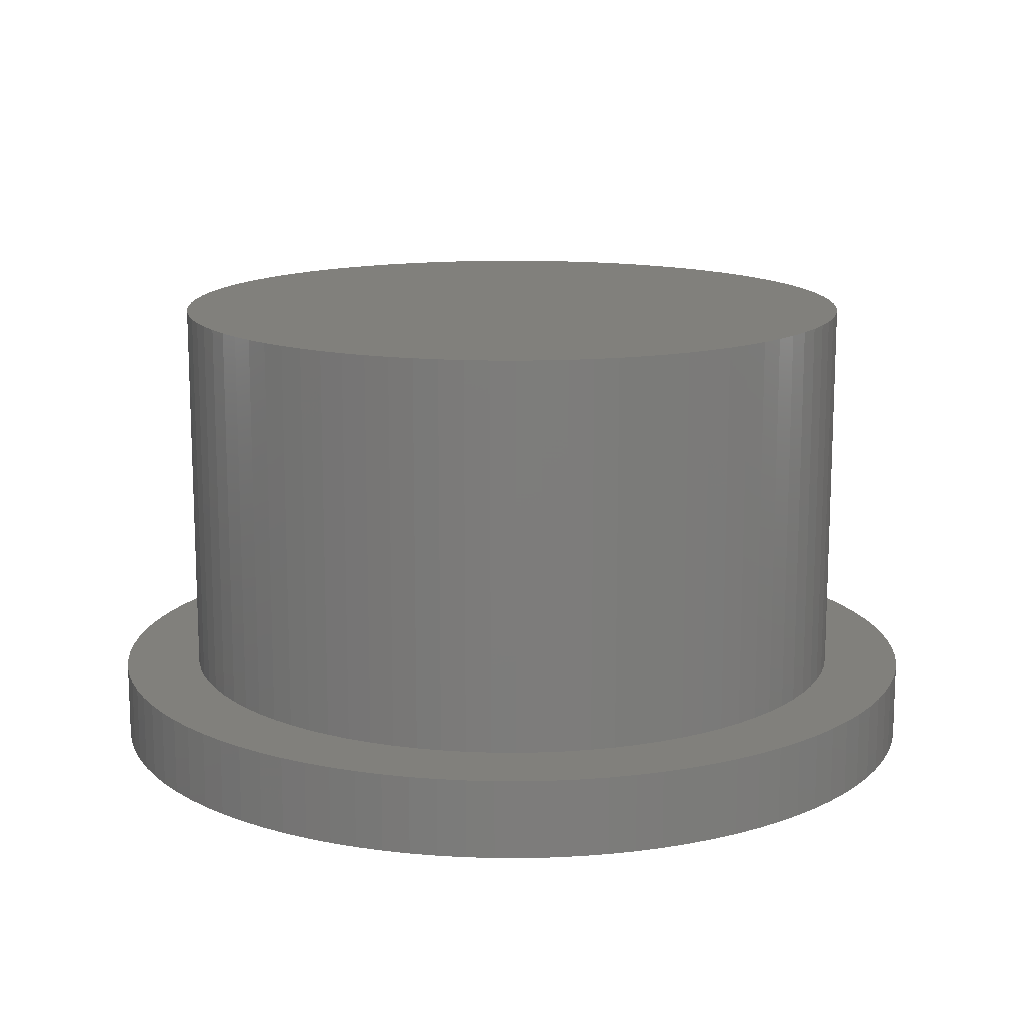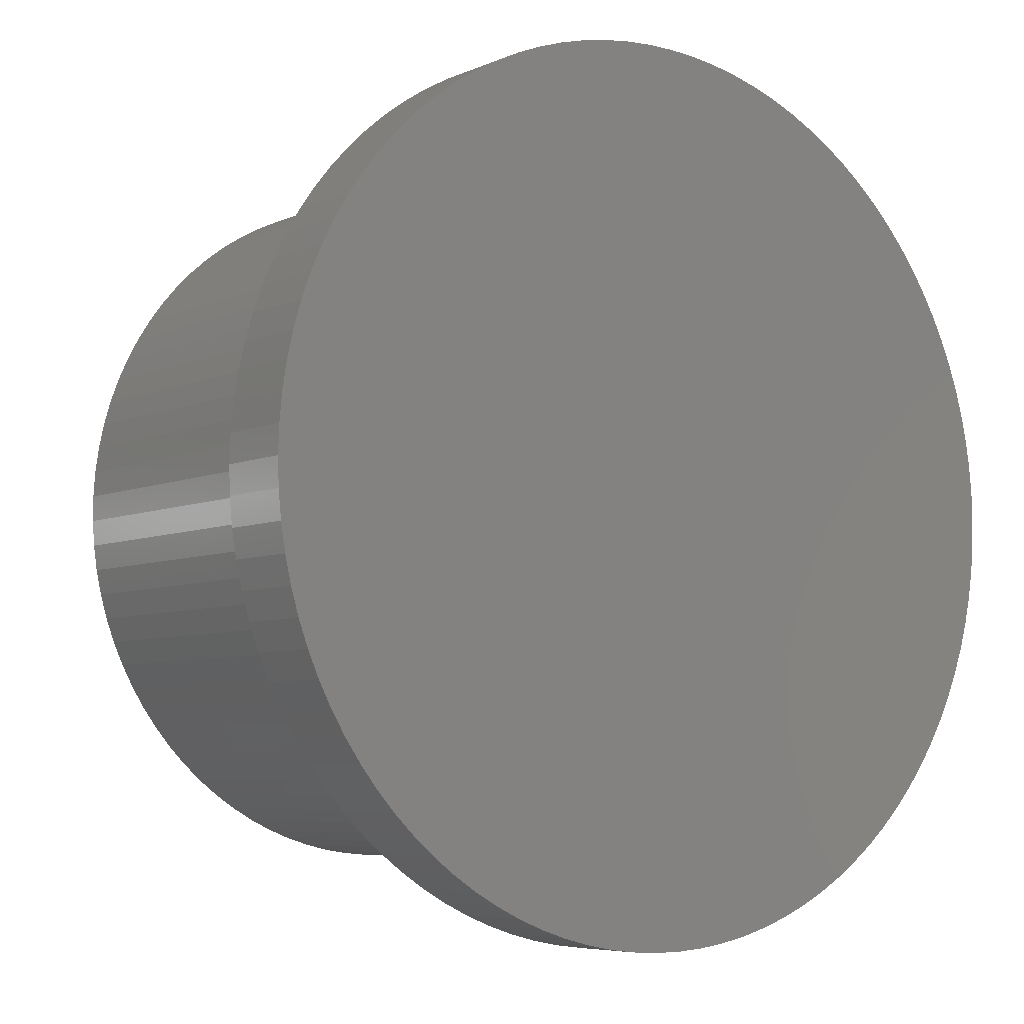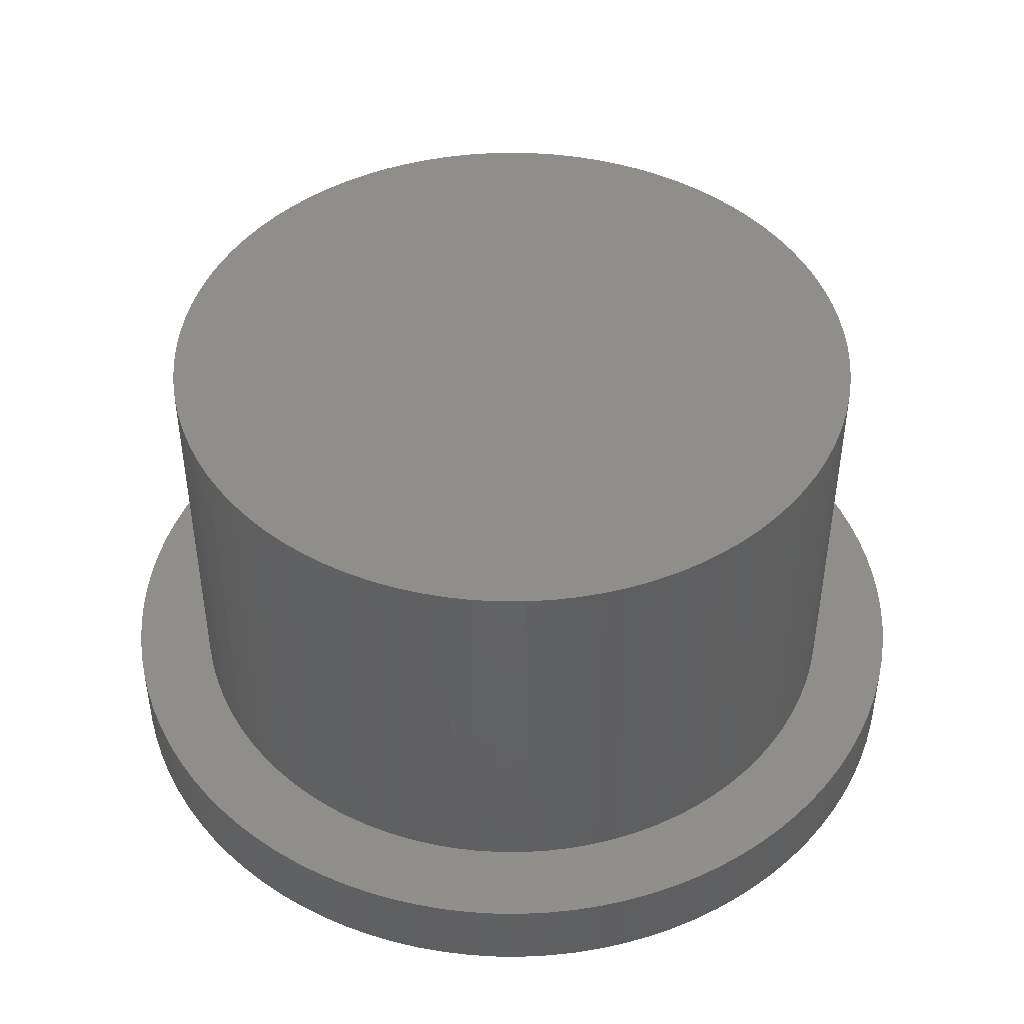
<metadata>
{"format":"stl","ext":"stl","renderer":"f3d","projection":"perspective","resolution":1024,"background":"white","views":[{"elev":14.0,"azim":-139.2,"up":"+Z"},{"elev":-6.1,"azim":142.2,"up":"+Y"},{"elev":45.1,"azim":-164.9,"up":"+Z"}]}
</metadata>
<code>
# stl→obj: 374 verts, 744 faces
v -229.5 50.32 6
v -229.5 50.32 1
v -229.5 50 6
v -229.5 50 1
v -229.5 49.68 6
v -229.5 49.68 1
v -229.5 49.37 6
v -229.5 49.37 1
v -229.4 49.05 6
v -229.4 49.05 1
v -229.3 48.75 6
v -229.3 48.75 1
v -229.2 48.44 6
v -229.2 48.44 1
v -229.1 48.15 6
v -229.1 48.15 1
v -229 47.87 6
v -229 47.87 1
v -228.8 47.59 6
v -228.8 47.59 1
v -228.6 47.33 6
v -228.6 47.33 1
v -228.4 47.08 6
v -228.4 47.08 1
v -228.2 46.85 6
v -228.2 46.85 1
v -228 46.63 6
v -228 46.63 1
v -227.7 46.43 6
v -227.7 46.43 1
v -227.5 46.24 6
v -227.5 46.24 1
v -227.2 46.08 6
v -227.2 46.08 1
v -226.9 45.93 6
v -226.9 45.93 1
v -226.6 45.81 6
v -226.6 45.81 1
v -226.3 45.7 6
v -226.3 45.7 1
v -226 45.62 6
v -226 45.62 1
v -225.7 45.56 6
v -225.7 45.56 1
v -225.4 45.52 6
v -225.4 45.52 1
v -225.1 45.5 6
v -225.1 45.5 1
v -224.8 45.51 6
v -224.8 45.51 1
v -224.4 45.53 6
v -224.4 45.53 1
v -224.1 45.58 6
v -224.1 45.58 1
v -223.8 45.66 6
v -223.8 45.66 1
v -223.5 45.75 6
v -223.5 45.75 1
v -223.2 45.87 6
v -223.2 45.87 1
v -222.9 46 6
v -222.9 46 1
v -222.7 46.16 6
v -222.7 46.16 1
v -222.4 46.33 6
v -222.4 46.33 1
v -222.1 46.52 6
v -222.1 46.52 1
v -221.9 46.73 6
v -221.9 46.73 1
v -221.7 46.96 6
v -221.7 46.96 1
v -221.5 47.2 6
v -221.5 47.2 1
v -221.3 47.46 6
v -221.3 47.46 1
v -221.1 47.73 6
v -221.1 47.73 1
v -221 48.01 6
v -221 48.01 1
v -220.8 48.3 6
v -220.8 48.3 1
v -220.7 48.59 6
v -220.7 48.59 1
v -220.6 48.9 6
v -220.6 48.9 1
v -220.6 49.21 6
v -220.6 49.21 1
v -220.5 49.52 6
v -220.5 49.52 1
v -220.5 49.84 6
v -220.5 49.84 1
v -220.5 50.16 6
v -220.5 50.16 1
v -220.5 50.48 6
v -220.5 50.48 1
v -220.6 50.79 6
v -220.6 50.79 1
v -220.6 51.1 6
v -220.6 51.1 1
v -220.7 51.41 6
v -220.7 51.41 1
v -220.8 51.7 6
v -220.8 51.7 1
v -221 51.99 6
v -221 51.99 1
v -221.1 52.27 6
v -221.1 52.27 1
v -221.3 52.54 6
v -221.3 52.54 1
v -221.5 52.8 6
v -221.5 52.8 1
v -221.7 53.04 6
v -221.7 53.04 1
v -221.9 53.27 6
v -221.9 53.27 1
v -222.1 53.48 6
v -222.1 53.48 1
v -222.4 53.67 6
v -222.4 53.67 1
v -222.7 53.84 6
v -222.7 53.84 1
v -222.9 54 6
v -222.9 54 1
v -223.2 54.13 6
v -223.2 54.13 1
v -223.5 54.25 6
v -223.5 54.25 1
v -223.8 54.34 6
v -223.8 54.34 1
v -224.1 54.42 6
v -224.1 54.42 1
v -224.4 54.47 6
v -224.4 54.47 1
v -224.8 54.49 6
v -224.8 54.49 1
v -225.1 54.5 6
v -225.1 54.5 1
v -225.4 54.48 6
v -225.4 54.48 1
v -225.7 54.44 6
v -225.7 54.44 1
v -226 54.38 6
v -226 54.38 1
v -226.3 54.3 6
v -226.3 54.3 1
v -226.6 54.19 6
v -226.6 54.19 1
v -226.9 54.07 6
v -226.9 54.07 1
v -227.2 53.92 6
v -227.2 53.92 1
v -227.5 53.76 6
v -227.5 53.76 1
v -227.7 53.57 6
v -227.7 53.57 1
v -228 53.37 6
v -228 53.37 1
v -228.2 53.15 6
v -228.2 53.15 1
v -228.4 52.92 6
v -228.4 52.92 1
v -228.6 52.67 6
v -228.6 52.67 1
v -228.8 52.41 6
v -228.8 52.41 1
v -229 52.13 6
v -229 52.13 1
v -229.1 51.85 6
v -229.1 51.85 1
v -229.2 51.56 6
v -229.2 51.56 1
v -229.3 51.25 6
v -229.3 51.25 1
v -229.4 50.95 6
v -229.4 50.95 1
v -229.5 50.63 6
v -229.5 50.63 1
v -230.5 50.35 1
v -230.5 50.35 0
v -230.5 50 1
v -230.5 50 0
v -230.5 49.65 1
v -230.5 49.65 0
v -230.5 49.3 1
v -230.5 49.3 0
v -230.4 48.95 1
v -230.4 48.95 0
v -230.3 48.6 1
v -230.3 48.6 0
v -230.2 48.27 1
v -230.2 48.27 0
v -230.1 47.94 1
v -230.1 47.94 0
v -230 47.61 1
v -230 47.61 0
v -229.8 47.3 1
v -229.8 47.3 0
v -229.6 47 1
v -229.6 47 0
v -229.4 46.71 1
v -229.4 46.71 0
v -229.2 46.43 1
v -229.2 46.43 0
v -229 46.17 1
v -229 46.17 0
v -228.7 45.93 1
v -228.7 45.93 0
v -228.4 45.7 1
v -228.4 45.7 0
v -228.1 45.49 1
v -228.1 45.49 0
v -227.9 45.3 1
v -227.9 45.3 0
v -227.5 45.12 1
v -227.5 45.12 0
v -227.2 44.97 1
v -227.2 44.97 0
v -226.9 44.84 1
v -226.9 44.84 0
v -226.6 44.73 1
v -226.6 44.73 0
v -226.2 44.64 1
v -226.2 44.64 0
v -225.9 44.57 1
v -225.9 44.57 0
v -225.5 44.53 1
v -225.5 44.53 0
v -225.2 44.5 1
v -225.2 44.5 0
v -224.8 44.5 1
v -224.8 44.5 0
v -224.5 44.53 1
v -224.5 44.53 0
v -224.1 44.57 1
v -224.1 44.57 0
v -223.8 44.64 1
v -223.8 44.64 0
v -223.4 44.73 1
v -223.4 44.73 0
v -223.1 44.84 1
v -223.1 44.84 0
v -222.8 44.97 1
v -222.8 44.97 0
v -222.5 45.12 1
v -222.5 45.12 0
v -222.1 45.3 1
v -222.1 45.3 0
v -221.9 45.49 1
v -221.9 45.49 0
v -221.6 45.7 1
v -221.6 45.7 0
v -221.3 45.93 1
v -221.3 45.93 0
v -221 46.17 1
v -221 46.17 0
v -220.8 46.43 1
v -220.8 46.43 0
v -220.6 46.71 1
v -220.6 46.71 0
v -220.4 47 1
v -220.4 47 0
v -220.2 47.3 1
v -220.2 47.3 0
v -220 47.61 1
v -220 47.61 0
v -219.9 47.94 1
v -219.9 47.94 0
v -219.8 48.27 1
v -219.8 48.27 0
v -219.7 48.6 1
v -219.7 48.6 0
v -219.6 48.95 1
v -219.6 48.95 0
v -219.5 49.3 1
v -219.5 49.3 0
v -219.5 49.65 1
v -219.5 49.65 0
v -219.5 50 1
v -219.5 50 0
v -219.5 50.35 1
v -219.5 50.35 0
v -219.5 50.7 1
v -219.5 50.7 0
v -219.6 51.05 1
v -219.6 51.05 0
v -219.7 51.4 1
v -219.7 51.4 0
v -219.8 51.73 1
v -219.8 51.73 0
v -219.9 52.06 1
v -219.9 52.06 0
v -220 52.39 1
v -220 52.39 0
v -220.2 52.7 1
v -220.2 52.7 0
v -220.4 53 1
v -220.4 53 0
v -220.6 53.29 1
v -220.6 53.29 0
v -220.8 53.57 1
v -220.8 53.57 0
v -221 53.83 1
v -221 53.83 0
v -221.3 54.07 1
v -221.3 54.07 0
v -221.6 54.3 1
v -221.6 54.3 0
v -221.9 54.51 1
v -221.9 54.51 0
v -222.1 54.7 1
v -222.1 54.7 0
v -222.5 54.88 1
v -222.5 54.88 0
v -222.8 55.03 1
v -222.8 55.03 0
v -223.1 55.16 1
v -223.1 55.16 0
v -223.4 55.27 1
v -223.4 55.27 0
v -223.8 55.36 1
v -223.8 55.36 0
v -224.1 55.43 1
v -224.1 55.43 0
v -224.5 55.47 1
v -224.5 55.47 0
v -224.8 55.5 1
v -224.8 55.5 0
v -225.2 55.5 1
v -225.2 55.5 0
v -225.5 55.47 1
v -225.5 55.47 0
v -225.9 55.43 1
v -225.9 55.43 0
v -226.2 55.36 1
v -226.2 55.36 0
v -226.6 55.27 1
v -226.6 55.27 0
v -226.9 55.16 1
v -226.9 55.16 0
v -227.2 55.03 1
v -227.2 55.03 0
v -227.5 54.88 1
v -227.5 54.88 0
v -227.9 54.7 1
v -227.9 54.7 0
v -228.1 54.51 1
v -228.1 54.51 0
v -228.4 54.3 1
v -228.4 54.3 0
v -228.7 54.07 1
v -228.7 54.07 0
v -229 53.83 1
v -229 53.83 0
v -229.2 53.57 1
v -229.2 53.57 0
v -229.4 53.29 1
v -229.4 53.29 0
v -229.6 53 1
v -229.6 53 0
v -229.8 52.7 1
v -229.8 52.7 0
v -230 52.39 1
v -230 52.39 0
v -230.1 52.06 1
v -230.1 52.06 0
v -230.2 51.73 1
v -230.2 51.73 0
v -230.3 51.4 1
v -230.3 51.4 0
v -230.4 51.05 1
v -230.4 51.05 0
v -230.5 50.7 1
v -230.5 50.7 0
f 1 2 3
f 3 2 4
f 3 4 5
f 5 4 6
f 5 6 7
f 7 6 8
f 7 8 9
f 9 8 10
f 9 10 11
f 11 10 12
f 11 12 13
f 13 12 14
f 13 14 15
f 15 14 16
f 15 16 17
f 17 16 18
f 17 18 19
f 19 18 20
f 19 20 21
f 21 20 22
f 21 22 23
f 23 22 24
f 23 24 25
f 25 24 26
f 25 26 27
f 27 26 28
f 27 28 29
f 29 28 30
f 29 30 31
f 31 30 32
f 31 32 33
f 33 32 34
f 33 34 35
f 35 34 36
f 35 36 37
f 37 36 38
f 37 38 39
f 39 38 40
f 39 40 41
f 41 40 42
f 41 42 43
f 43 42 44
f 43 44 45
f 45 44 46
f 45 46 47
f 47 46 48
f 47 48 49
f 49 48 50
f 49 50 51
f 51 50 52
f 51 52 53
f 53 52 54
f 53 54 55
f 55 54 56
f 55 56 57
f 57 56 58
f 57 58 59
f 59 58 60
f 59 60 61
f 61 60 62
f 61 62 63
f 63 62 64
f 63 64 65
f 65 64 66
f 65 66 67
f 67 66 68
f 67 68 69
f 69 68 70
f 69 70 71
f 71 70 72
f 71 72 73
f 73 72 74
f 73 74 75
f 75 74 76
f 75 76 77
f 77 76 78
f 77 78 79
f 79 78 80
f 79 80 81
f 81 80 82
f 81 82 83
f 83 82 84
f 83 84 85
f 85 84 86
f 85 86 87
f 87 86 88
f 87 88 89
f 89 88 90
f 89 90 91
f 91 90 92
f 91 92 93
f 93 92 94
f 93 94 95
f 95 94 96
f 95 96 97
f 97 96 98
f 97 98 99
f 99 98 100
f 99 100 101
f 101 100 102
f 101 102 103
f 103 102 104
f 103 104 105
f 105 104 106
f 105 106 107
f 107 106 108
f 107 108 109
f 109 108 110
f 109 110 111
f 111 110 112
f 111 112 113
f 113 112 114
f 113 114 115
f 115 114 116
f 115 116 117
f 117 116 118
f 117 118 119
f 119 118 120
f 119 120 121
f 121 120 122
f 121 122 123
f 123 122 124
f 123 124 125
f 125 124 126
f 125 126 127
f 127 126 128
f 127 128 129
f 129 128 130
f 129 130 131
f 131 130 132
f 131 132 133
f 133 132 134
f 133 134 135
f 135 134 136
f 135 136 137
f 137 136 138
f 137 138 139
f 139 138 140
f 139 140 141
f 141 140 142
f 141 142 143
f 143 142 144
f 143 144 145
f 145 144 146
f 145 146 147
f 147 146 148
f 147 148 149
f 149 148 150
f 149 150 151
f 151 150 152
f 151 152 153
f 153 152 154
f 153 154 155
f 155 154 156
f 155 156 157
f 157 156 158
f 157 158 159
f 159 158 160
f 159 160 161
f 161 160 162
f 161 162 163
f 163 162 164
f 163 164 165
f 165 164 166
f 165 166 167
f 167 166 168
f 167 168 169
f 169 168 170
f 169 170 171
f 171 170 172
f 171 172 173
f 173 172 174
f 173 174 175
f 175 174 176
f 175 176 177
f 177 176 178
f 177 178 1
f 1 178 2
f 5 91 3
f 3 91 93
f 3 93 1
f 1 93 95
f 1 95 177
f 177 95 97
f 177 97 175
f 175 97 99
f 175 99 173
f 173 99 101
f 173 101 171
f 171 101 103
f 171 103 169
f 169 103 105
f 169 105 167
f 167 105 107
f 167 107 165
f 165 107 109
f 165 109 163
f 163 109 111
f 163 111 161
f 161 111 113
f 161 113 159
f 159 113 115
f 159 115 157
f 157 115 117
f 157 117 155
f 155 117 119
f 155 119 153
f 153 119 121
f 153 121 151
f 151 121 123
f 151 123 149
f 149 123 125
f 149 125 147
f 147 125 127
f 147 127 145
f 145 127 129
f 145 129 143
f 143 129 131
f 143 131 141
f 141 131 133
f 141 133 139
f 139 133 135
f 139 135 137
f 91 5 89
f 89 5 7
f 89 7 87
f 87 7 9
f 87 9 85
f 85 9 11
f 85 11 83
f 83 11 13
f 83 13 81
f 81 13 15
f 81 15 79
f 79 15 17
f 79 17 77
f 77 17 19
f 77 19 75
f 75 19 21
f 75 21 73
f 73 21 23
f 73 23 71
f 71 23 25
f 71 25 69
f 69 25 27
f 69 27 67
f 67 27 29
f 67 29 65
f 65 29 31
f 65 31 63
f 63 31 33
f 63 33 61
f 61 33 35
f 61 35 59
f 59 35 37
f 59 37 57
f 57 37 39
f 57 39 55
f 55 39 41
f 55 41 53
f 53 41 43
f 53 43 51
f 51 43 45
f 51 45 49
f 49 45 47
f 179 180 181
f 181 180 182
f 181 182 183
f 183 182 184
f 183 184 185
f 185 184 186
f 185 186 187
f 187 186 188
f 187 188 189
f 189 188 190
f 189 190 191
f 191 190 192
f 191 192 193
f 193 192 194
f 193 194 195
f 195 194 196
f 195 196 197
f 197 196 198
f 197 198 199
f 199 198 200
f 199 200 201
f 201 200 202
f 201 202 203
f 203 202 204
f 203 204 205
f 205 204 206
f 205 206 207
f 207 206 208
f 207 208 209
f 209 208 210
f 209 210 211
f 211 210 212
f 211 212 213
f 213 212 214
f 213 214 215
f 215 214 216
f 215 216 217
f 217 216 218
f 217 218 219
f 219 218 220
f 219 220 221
f 221 220 222
f 221 222 223
f 223 222 224
f 223 224 225
f 225 224 226
f 225 226 227
f 227 226 228
f 227 228 229
f 229 228 230
f 229 230 231
f 231 230 232
f 231 232 233
f 233 232 234
f 233 234 235
f 235 234 236
f 235 236 237
f 237 236 238
f 237 238 239
f 239 238 240
f 239 240 241
f 241 240 242
f 241 242 243
f 243 242 244
f 243 244 245
f 245 244 246
f 245 246 247
f 247 246 248
f 247 248 249
f 249 248 250
f 249 250 251
f 251 250 252
f 251 252 253
f 253 252 254
f 253 254 255
f 255 254 256
f 255 256 257
f 257 256 258
f 257 258 259
f 259 258 260
f 259 260 261
f 261 260 262
f 261 262 263
f 263 262 264
f 263 264 265
f 265 264 266
f 265 266 267
f 267 266 268
f 267 268 269
f 269 268 270
f 269 270 271
f 271 270 272
f 271 272 273
f 273 272 274
f 273 274 275
f 275 274 276
f 275 276 277
f 277 276 278
f 277 278 279
f 279 278 280
f 279 280 281
f 281 280 282
f 281 282 283
f 283 282 284
f 283 284 285
f 285 284 286
f 285 286 287
f 287 286 288
f 287 288 289
f 289 288 290
f 289 290 291
f 291 290 292
f 291 292 293
f 293 292 294
f 293 294 295
f 295 294 296
f 295 296 297
f 297 296 298
f 297 298 299
f 299 298 300
f 299 300 301
f 301 300 302
f 301 302 303
f 303 302 304
f 303 304 305
f 305 304 306
f 305 306 307
f 307 306 308
f 307 308 309
f 309 308 310
f 309 310 311
f 311 310 312
f 311 312 313
f 313 312 314
f 313 314 315
f 315 314 316
f 315 316 317
f 317 316 318
f 317 318 319
f 319 318 320
f 319 320 321
f 321 320 322
f 321 322 323
f 323 322 324
f 323 324 325
f 325 324 326
f 325 326 327
f 327 326 328
f 327 328 329
f 329 328 330
f 329 330 331
f 331 330 332
f 331 332 333
f 333 332 334
f 333 334 335
f 335 334 336
f 335 336 337
f 337 336 338
f 337 338 339
f 339 338 340
f 339 340 341
f 341 340 342
f 341 342 343
f 343 342 344
f 343 344 345
f 345 344 346
f 345 346 347
f 347 346 348
f 347 348 349
f 349 348 350
f 349 350 351
f 351 350 352
f 351 352 353
f 353 352 354
f 353 354 355
f 355 354 356
f 355 356 357
f 357 356 358
f 357 358 359
f 359 358 360
f 359 360 361
f 361 360 362
f 361 362 363
f 363 362 364
f 363 364 365
f 365 364 366
f 365 366 367
f 367 366 368
f 367 368 369
f 369 368 370
f 369 370 371
f 371 370 372
f 371 372 373
f 373 372 374
f 373 374 179
f 179 374 180
f 179 181 4
f 4 181 183
f 4 183 6
f 6 183 185
f 6 185 8
f 8 185 187
f 8 187 10
f 10 187 189
f 10 189 12
f 12 189 191
f 12 191 14
f 14 191 193
f 14 193 16
f 16 193 195
f 16 195 18
f 18 195 197
f 18 197 20
f 20 197 199
f 20 199 22
f 22 199 201
f 22 201 24
f 24 201 203
f 24 203 205
f 24 205 26
f 26 205 207
f 26 207 28
f 28 207 209
f 28 209 30
f 30 209 211
f 30 211 32
f 32 211 213
f 32 213 34
f 34 213 215
f 34 215 36
f 36 215 217
f 36 217 38
f 38 217 219
f 38 219 40
f 40 219 221
f 40 221 42
f 42 221 223
f 42 223 44
f 44 223 225
f 44 225 227
f 44 227 46
f 46 227 229
f 46 229 48
f 48 229 231
f 48 231 50
f 50 231 233
f 50 233 52
f 52 233 235
f 52 235 54
f 54 235 237
f 54 237 56
f 56 237 239
f 56 239 58
f 58 239 241
f 58 241 60
f 60 241 243
f 60 243 62
f 62 243 245
f 62 245 64
f 64 245 247
f 64 247 249
f 64 249 66
f 66 249 251
f 66 251 68
f 68 251 253
f 68 253 70
f 70 253 255
f 70 255 72
f 72 255 257
f 72 257 74
f 74 257 259
f 74 259 76
f 76 259 261
f 76 261 78
f 78 261 263
f 78 263 80
f 80 263 265
f 80 265 82
f 82 265 267
f 82 267 84
f 84 267 269
f 84 269 271
f 84 271 86
f 86 271 273
f 86 273 88
f 88 273 275
f 88 275 90
f 90 275 277
f 90 277 92
f 92 277 279
f 92 279 94
f 94 279 281
f 94 281 96
f 96 281 283
f 96 283 98
f 98 283 285
f 98 285 100
f 100 285 287
f 100 287 102
f 102 287 289
f 102 289 291
f 102 291 104
f 104 291 293
f 104 293 106
f 106 293 295
f 106 295 108
f 108 295 297
f 108 297 110
f 110 297 299
f 110 299 112
f 112 299 301
f 112 301 114
f 114 301 303
f 114 303 116
f 116 303 305
f 116 305 118
f 118 305 307
f 118 307 120
f 120 307 309
f 120 309 122
f 122 309 311
f 122 311 313
f 122 313 124
f 124 313 315
f 124 315 126
f 126 315 317
f 126 317 128
f 128 317 319
f 128 319 130
f 130 319 321
f 130 321 132
f 132 321 323
f 132 323 134
f 134 323 325
f 134 325 136
f 136 325 327
f 136 327 138
f 138 327 329
f 138 329 140
f 140 329 331
f 140 331 142
f 142 331 333
f 142 333 335
f 142 335 144
f 144 335 337
f 144 337 146
f 146 337 339
f 146 339 148
f 148 339 341
f 148 341 150
f 150 341 343
f 150 343 152
f 152 343 345
f 152 345 154
f 154 345 347
f 154 347 156
f 156 347 349
f 156 349 158
f 158 349 351
f 158 351 160
f 160 351 353
f 160 353 162
f 162 353 355
f 162 355 357
f 162 357 164
f 164 357 359
f 164 359 166
f 166 359 361
f 166 361 168
f 168 361 363
f 168 363 170
f 170 363 365
f 170 365 172
f 172 365 367
f 172 367 174
f 174 367 369
f 174 369 176
f 176 369 371
f 176 371 178
f 178 371 373
f 178 373 2
f 2 373 179
f 2 179 4
f 180 282 182
f 182 282 280
f 182 280 184
f 184 280 278
f 184 278 186
f 186 278 276
f 186 276 188
f 188 276 274
f 188 274 190
f 190 274 272
f 190 272 192
f 192 272 270
f 192 270 194
f 194 270 268
f 194 268 196
f 196 268 266
f 196 266 198
f 198 266 264
f 198 264 200
f 200 264 262
f 200 262 202
f 202 262 260
f 202 260 204
f 204 260 258
f 204 258 206
f 206 258 256
f 206 256 208
f 208 256 254
f 208 254 210
f 210 254 252
f 210 252 212
f 212 252 250
f 212 250 214
f 214 250 248
f 214 248 216
f 216 248 246
f 216 246 218
f 218 246 244
f 218 244 220
f 220 244 242
f 220 242 222
f 222 242 240
f 222 240 224
f 224 240 238
f 224 238 226
f 226 238 236
f 226 236 228
f 228 236 234
f 228 234 230
f 230 234 232
f 282 180 284
f 284 180 374
f 284 374 286
f 286 374 372
f 286 372 288
f 288 372 370
f 288 370 290
f 290 370 368
f 290 368 292
f 292 368 366
f 292 366 294
f 294 366 364
f 294 364 296
f 296 364 362
f 296 362 298
f 298 362 360
f 298 360 300
f 300 360 358
f 300 358 302
f 302 358 356
f 302 356 304
f 304 356 354
f 304 354 306
f 306 354 352
f 306 352 308
f 308 352 350
f 308 350 310
f 310 350 348
f 310 348 312
f 312 348 346
f 312 346 314
f 314 346 344
f 314 344 316
f 316 344 342
f 316 342 318
f 318 342 340
f 318 340 320
f 320 340 338
f 320 338 322
f 322 338 336
f 322 336 324
f 324 336 334
f 324 334 326
f 326 334 332
f 326 332 328
f 328 332 330

</code>
